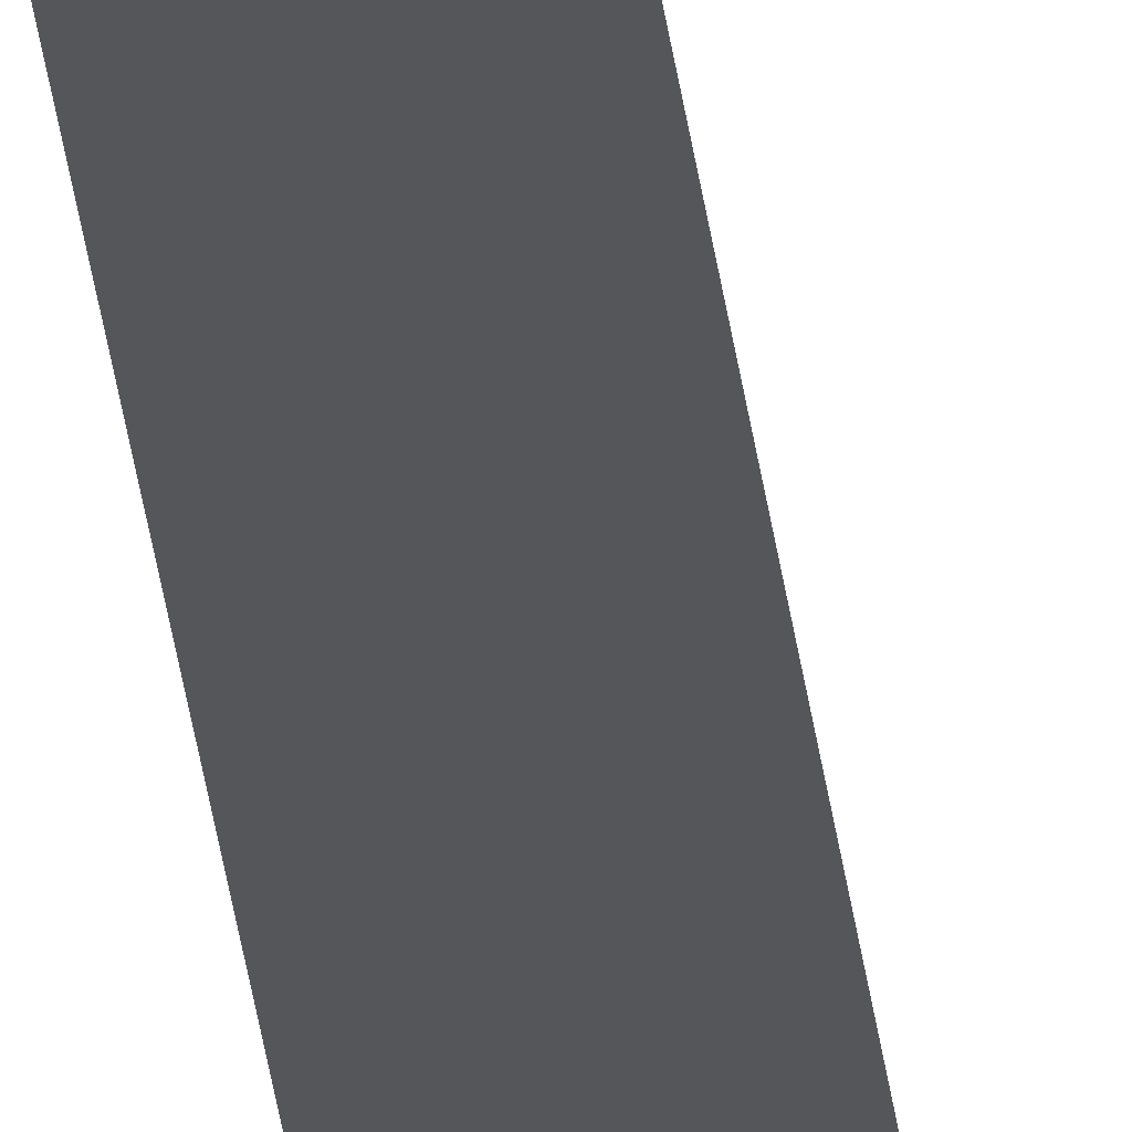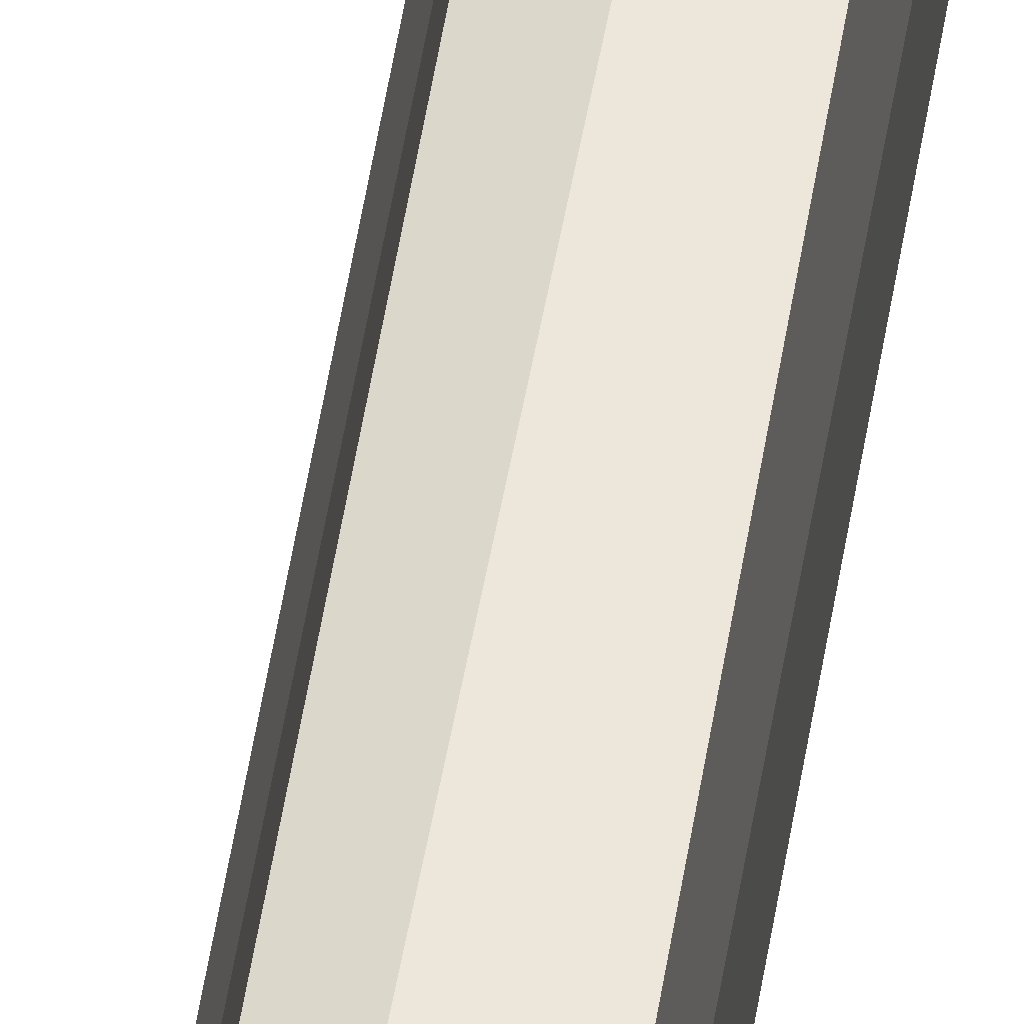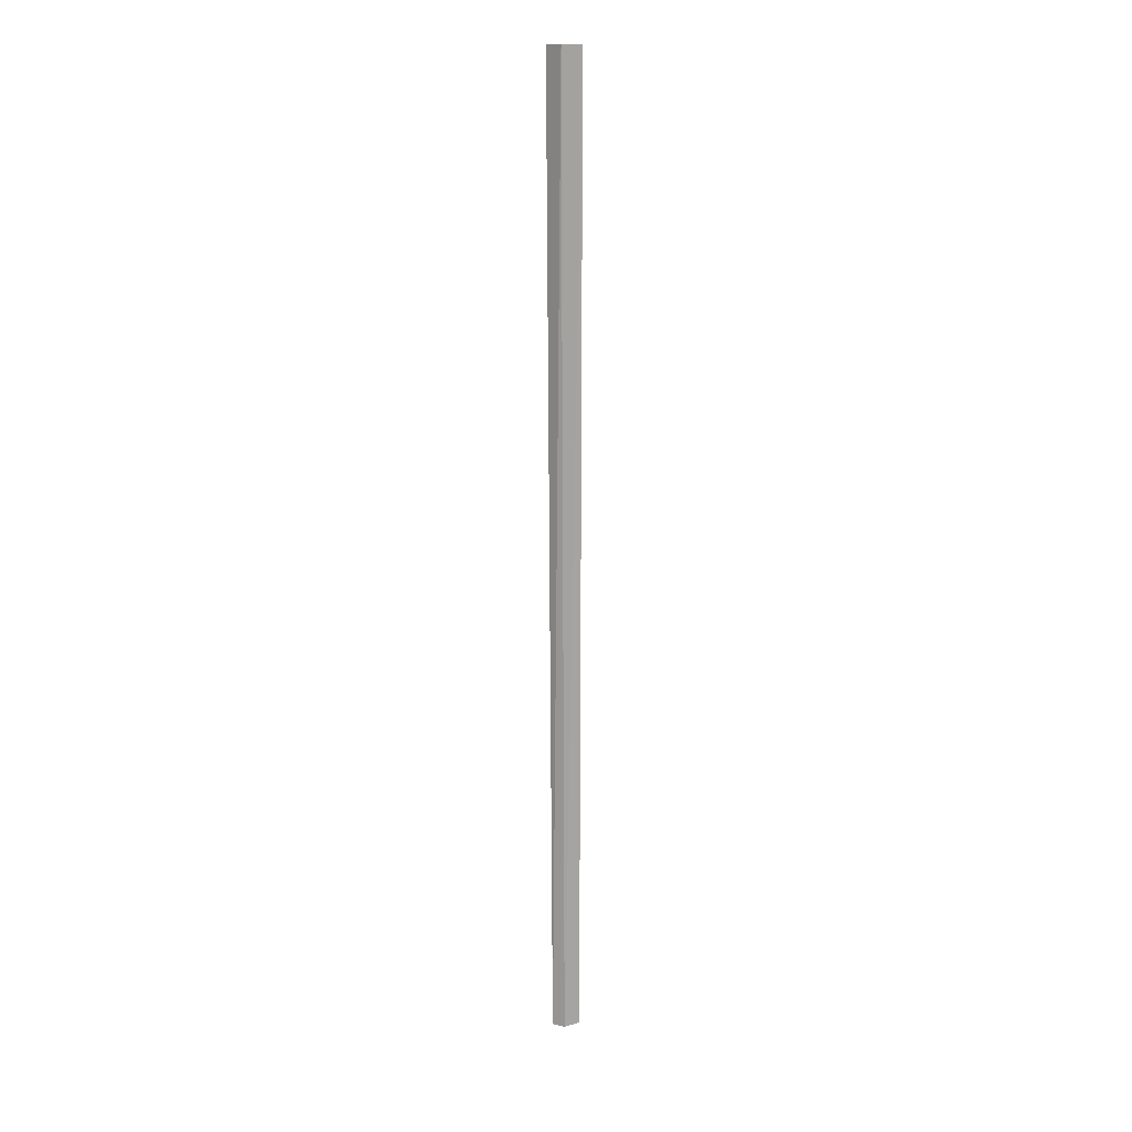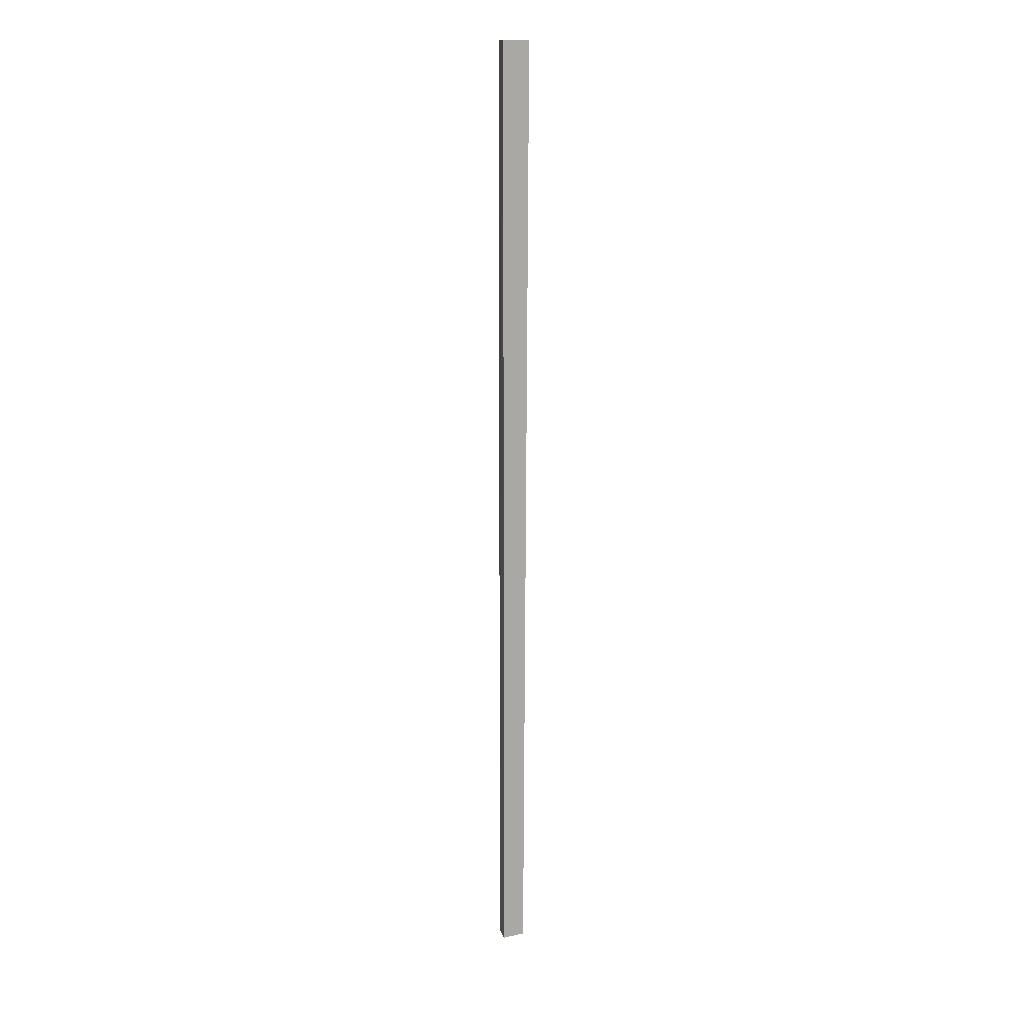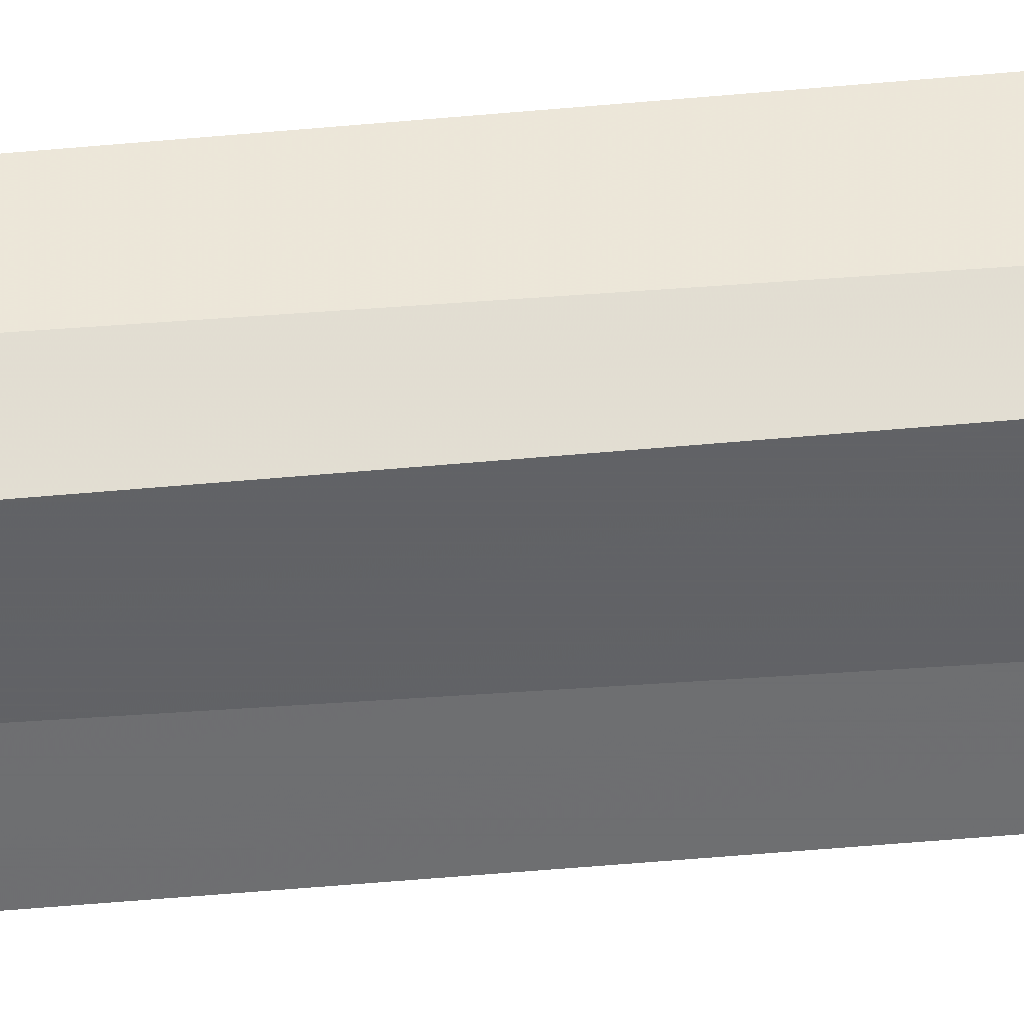
<metadata>
{"format":"obj","ext":"obj","renderer":"f3d","projection":"perspective","resolution":1024,"background":"white","views":[{"elev":-26.1,"azim":5.2,"up":"+Z"},{"elev":52.4,"azim":-171.2,"up":"+Z"},{"elev":14.6,"azim":44.5,"up":"+Y"},{"elev":13.2,"azim":-110.9,"up":"+Y"},{"elev":50.0,"azim":84.3,"up":"+Z"}]}
</metadata>
<code>
v -0.4844 -3.547 0.3906
v -0.4141 -3.547 0.3984
v -0.4297 -3.547 0.4609
v -0.4766 -3.547 0.4766
v -0.4844 0 0.4922
v -0.4844 0 0.3906
v -0.3984 0 0.4062
v -0.4141 0 0.4922
f 1 2 3
f 1 3 4
f 1 4 5
f 1 5 6
f 1 6 2
f 2 6 7
f 2 7 3
f 3 7 8
f 3 8 4
f 4 8 5

</code>
